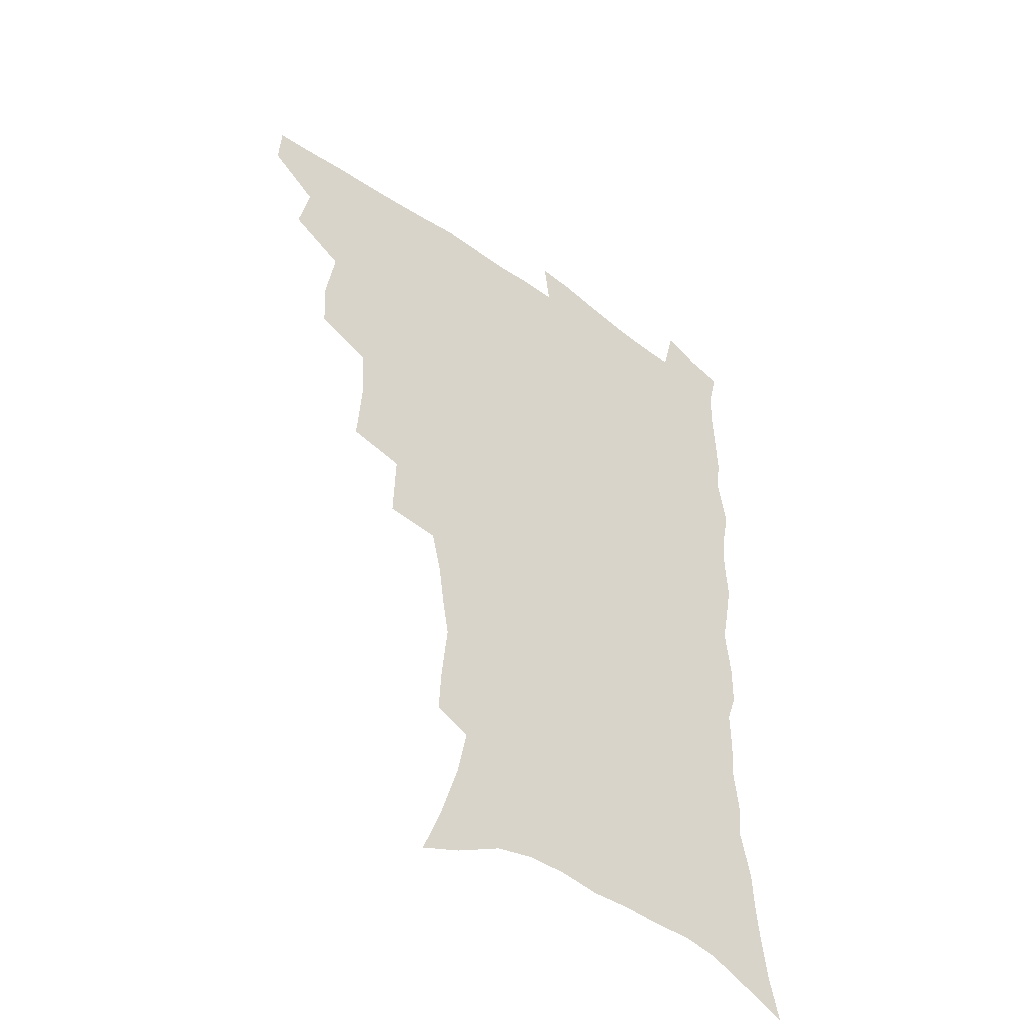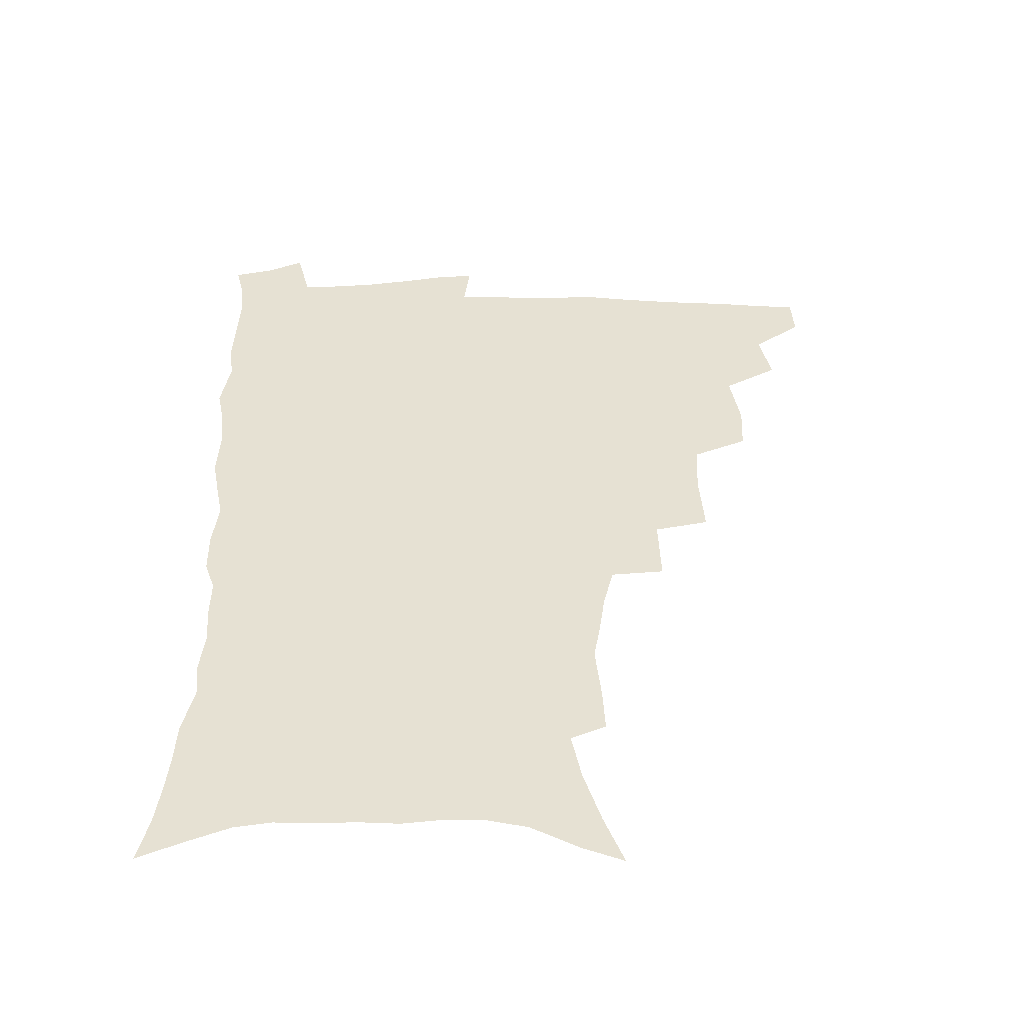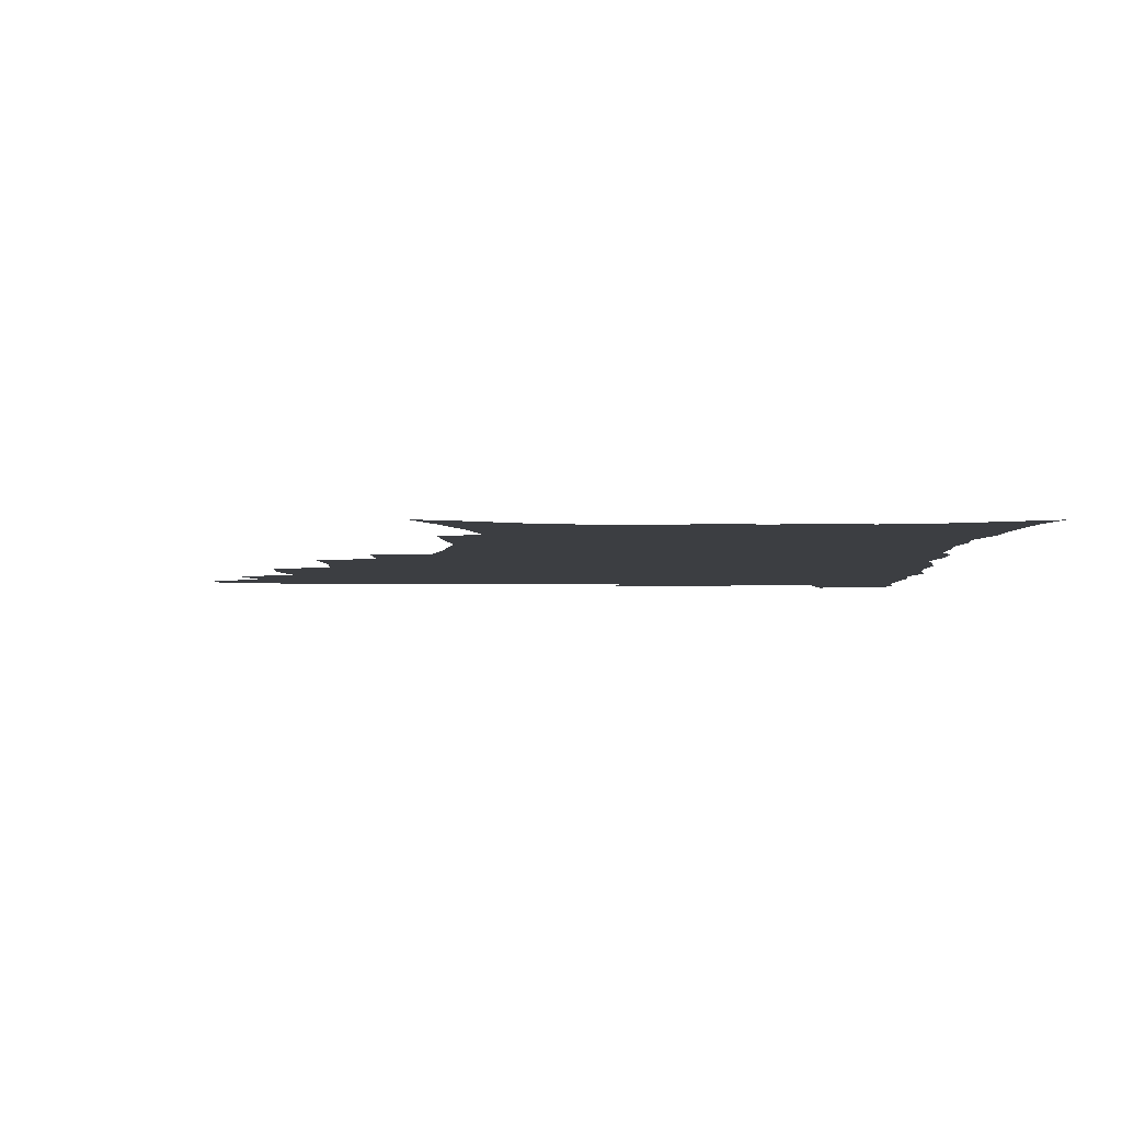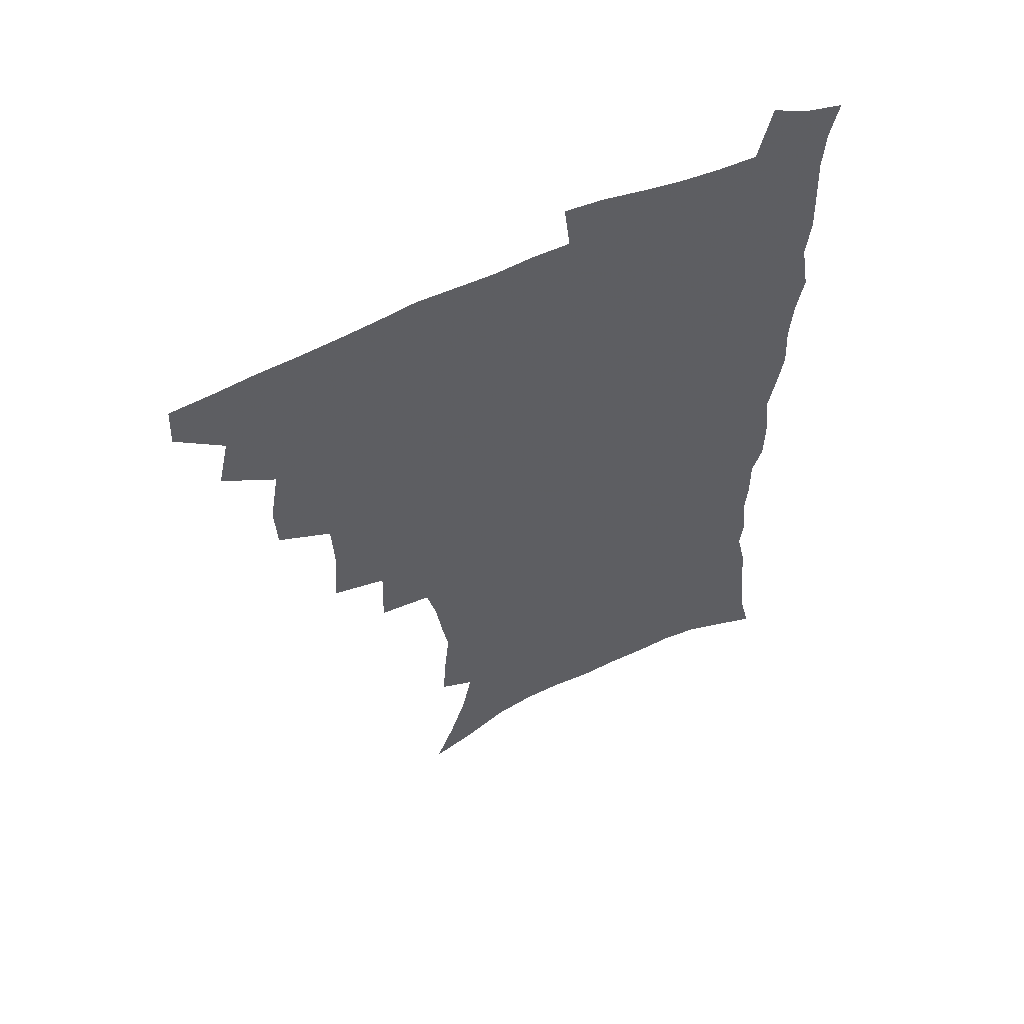
<metadata>
{"format":"obj","ext":"obj","renderer":"f3d","projection":"perspective","resolution":1024,"background":"white","views":[{"elev":-46.2,"azim":-39.4,"up":"+Y"},{"elev":-51.1,"azim":-179.9,"up":"+Y"},{"elev":-3.2,"azim":0.1,"up":"+Z"},{"elev":57.6,"azim":-26.0,"up":"+Y"}]}
</metadata>
<code>
v 465.2 490 0
v 466.1 506.1 0
v 478.8 456.5 0
v 483.1 476 0
v 483.2 491.9 0
v 482.7 507.4 0
v 496.1 404.3 0
v 495.2 422.4 0
v 498.8 444.2 0
v 499.9 461.9 0
v 500.8 478.1 0
v 499.3 493.5 0
v 497.7 509.1 0
v 515.4 350.2 0
v 517.1 375 0
v 516.2 394.9 0
v 517.8 416.2 0
v 517.1 432.8 0
v 517.9 450 0
v 518.8 466 0
v 516.7 480 0
v 515.4 494.5 0
v 513.4 509.9 0
v 534.6 319.6 0
v 535.4 345.5 0
v 534.4 365.9 0
v 534.1 385.7 0
v 533.6 403.5 0
v 532.3 418.7 0
v 531.6 434.2 0
v 532.7 451.6 0
v 532.7 467 0
v 531.5 481.3 0
v 530 495.9 0
v 528.3 511.2 0
v 559.6 233.5 0
v 560.4 250 0
v 562.7 272 0
v 560.3 285.4 0
v 558 302 0
v 554.2 317.7 0
v 551.9 336.7 0
v 550.5 355.5 0
v 549.2 373.1 0
v 549 391.6 0
v 547.9 406.7 0
v 547.3 422.4 0
v 548.2 439.3 0
v 547.4 453.6 0
v 547.6 468.3 0
v 545.9 482.8 0
v 544.6 497.3 0
v 542.8 512.8 0
v 555 168.9 0
v 562.3 188.2 0
v 568.9 209.2 0
v 572.5 227.4 0
v 573.2 244.2 0
v 573.6 261.4 0
v 573.2 278.1 0
v 572.1 296 0
v 569.5 310.5 0
v 567.7 328.1 0
v 565.2 343.3 0
v 564.6 362.4 0
v 563.9 379.7 0
v 562.1 393.5 0
v 562.8 411 0
v 562.8 426.9 0
v 562.3 441.3 0
v 562.5 456.1 0
v 561.3 469.7 0
v 561.1 483.5 0
v 559.5 498 0
v 557.2 514.9 0
v 569.9 174.8 0
v 575.4 192.6 0
v 584.2 219.2 0
v 585.7 236.7 0
v 586.2 253.7 0
v 584.8 267 0
v 584.4 284.3 0
v 583.9 304 0
v 582.4 319.5 0
v 580.4 334.1 0
v 579.3 351.2 0
v 577.7 366 0
v 577.7 384.3 0
v 577.3 399.4 0
v 576.2 412.8 0
v 576.7 429.4 0
v 576.5 443.4 0
v 576.1 456.9 0
v 575.4 470.4 0
v 575.2 484 0
v 573.8 498.8 0
v 572.3 514.4 0
v 587.7 184.4 0
v 594.4 207.3 0
v 596.3 223.8 0
v 597.3 241 0
v 597.5 258.6 0
v 596.8 274.3 0
v 596.2 290.5 0
v 594.9 305.2 0
v 594.2 325.5 0
v 592.6 337.3 0
v 591.8 354.7 0
v 590.9 370 0
v 590.4 384.9 0
v 590.4 401.6 0
v 589.8 415.3 0
v 589.8 429.6 0
v 589.9 444.1 0
v 589.6 457.4 0
v 589.5 471 0
v 589.1 484.8 0
v 588.1 499.3 0
v 587.2 514 0
v 602.3 187.6 0
v 606.9 209.2 0
v 608.8 228.5 0
v 609 245 0
v 608.5 259.6 0
v 607.6 273.8 0
v 607.5 293.6 0
v 606.9 311 0
v 605.8 325.2 0
v 604.8 340.7 0
v 604.3 357.9 0
v 603.7 372.8 0
v 603.3 387 0
v 603.1 402.5 0
v 603.3 417.5 0
v 603.2 431.1 0
v 603.3 444.8 0
v 603.3 457.9 0
v 603.4 471.3 0
v 603.5 484.8 0
v 603 498.6 0
v 601.4 515.1 0
v 617.1 187.9 0
v 619.7 211.5 0
v 620.4 229.3 0
v 620.4 246.4 0
v 620.3 264.7 0
v 619.6 281.3 0
v 618.9 293.4 0
v 618.1 314.1 0
v 617.5 327 0
v 616.9 343.8 0
v 616.4 358.4 0
v 616.1 372.8 0
v 616 389.1 0
v 615.9 403.8 0
v 616 418 0
v 616.2 431.5 0
v 616.2 444.5 0
v 616.7 458 0
v 617.5 471.8 0
v 617.4 484.6 0
v 617 498.5 0
v 615.7 514.9 0
v 613.5 533.2 0
v 632 186 0
v 632.4 210.6 0
v 632.3 233.2 0
v 632.1 247.8 0
v 631.5 265.7 0
v 631 279.9 0
v 630.3 297 0
v 629.7 312.5 0
v 629.1 328.2 0
v 628.6 344.8 0
v 628.6 357.7 0
v 628.4 373.7 0
v 628.3 388.7 0
v 628.4 403.3 0
v 628.5 417.5 0
v 629.1 433 0
v 629.5 445.1 0
v 629.9 458 0
v 630.4 471.5 0
v 630.8 484.5 0
v 630.8 498.2 0
v 630 514 0
v 628 531.7 0
v 647.2 186.8 0
v 645.3 212 0
v 645 228.4 0
v 644 246.1 0
v 642.8 265.1 0
v 642.3 280.4 0
v 641.6 297.5 0
v 641 313.5 0
v 641.2 326.4 0
v 640.5 342.9 0
v 640.4 358.5 0
v 640.7 372.7 0
v 640.7 387.6 0
v 640.9 402.2 0
v 640.9 418 0
v 641.7 431.2 0
v 642.3 444.2 0
v 643 457.5 0
v 643.5 471.3 0
v 644.1 484.2 0
v 644.6 497.6 0
v 645.7 510.6 0
v 643.5 528.5 0
v 662 186.3 0
v 658.9 208.6 0
v 656.7 229.2 0
v 656.1 243.9 0
v 654.2 264 0
v 654.3 277.6 0
v 652.7 296.9 0
v 652.5 311.6 0
v 652.8 325.5 0
v 652.4 341.4 0
v 652.3 356.8 0
v 653.4 369.9 0
v 653.3 385.3 0
v 654.2 398.8 0
v 653.7 415.7 0
v 654.4 429.4 0
v 655.6 442.2 0
v 656 456.7 0
v 656.4 470.5 0
v 657.5 483.5 0
v 658.3 496.9 0
v 658.9 510.4 0
v 658.8 525.8 0
v 675.9 186.7 0
v 672.2 206.6 0
v 669.5 225.7 0
v 668 242.5 0
v 666.9 259 0
v 665.8 275.9 0
v 664.6 293.3 0
v 664.1 309 0
v 664.9 322.2 0
v 664.5 338.6 0
v 665.7 351.9 0
v 665.9 366.9 0
v 665.6 383.4 0
v 666.7 396.8 0
v 666.1 413.8 0
v 667.5 427 0
v 668.4 441 0
v 669.6 454.4 0
v 669.9 468.9 0
v 670.6 483 0
v 672 496.2 0
v 672.9 510.1 0
v 673.9 524.2 0
v 689.8 184.4 0
v 686.7 201.5 0
v 683.5 220.2 0
v 680.6 239 0
v 679 255.7 0
v 678.3 271.4 0
v 677.1 288.1 0
v 678 301.6 0
v 676.5 319.6 0
v 677.8 333 0
v 677.7 348.8 0
v 678.9 362.7 0
v 678.6 379.1 0
v 680 393 0
v 680.5 408.3 0
v 681.2 423.2 0
v 681.6 438.3 0
v 683.5 451.8 0
v 683 468 0
v 684.5 481.3 0
v 685.6 495.1 0
v 687.4 509 0
v 688.7 523.6 0
v 693.9 544.7 0
v 705.6 177.6 0
v 701.8 195.3 0
v 699 212.3 0
v 696.7 229.1 0
v 693.1 248.4 0
v 692.4 263.7 0
v 691.2 280.2 0
v 690.5 296.1 0
v 691.2 310.6 0
v 692.2 324.8 0
v 693.8 338.8 0
v 692.9 355.9 0
v 693.8 371 0
v 696 384.7 0
v 695.9 401.2 0
v 697.7 415.6 0
v 696.3 433.3 0
v 699.3 446.7 0
v 697.6 464.4 0
v 698.3 479 0
v 700.3 492.9 0
v 701.9 507.3 0
v 703 521.7 0
v 707.7 537.9 0
v 721.7 170.3 0
v 717.8 187.7 0
v 715.8 202.8 0
v 714.3 217.6 0
v 713.7 232.3 0
v 709.5 251.5 0
v 710.9 264.1 0
v 709 281.3 0
v 710.1 295.3 0
v 709.9 311.2 0
v 713.8 322.9 0
v 714 339.2 0
v 712 358.4 0
v 714.7 372.3 0
v 717.3 386.9 0
v 716.3 405 0
v 717.6 421.1 0
v 720.5 435.7 0
v 717.2 455.7 0
v 718.9 471.2 0
v 718.3 487.9 0
v 717.5 504.9 0
v 718.6 519.9 0
v 721.9 534.1 0
f 4 5 1
f 1 5 2
f 5 6 2
f 9 10 3
f 3 10 4
f 10 11 4
f 4 11 5
f 11 12 5
f 5 12 6
f 12 13 6
f 16 17 7
f 7 17 8
f 17 18 8
f 8 18 9
f 18 19 9
f 9 19 10
f 19 20 10
f 10 20 11
f 20 21 11
f 11 21 12
f 21 22 12
f 12 22 13
f 22 23 13
f 25 26 14
f 14 26 15
f 26 27 15
f 15 27 16
f 27 28 16
f 16 28 17
f 28 29 17
f 17 29 18
f 29 30 18
f 18 30 19
f 30 31 19
f 19 31 20
f 31 32 20
f 20 32 21
f 32 33 21
f 21 33 22
f 33 34 22
f 22 34 23
f 34 35 23
f 41 42 24
f 24 42 25
f 42 43 25
f 25 43 26
f 43 44 26
f 26 44 27
f 44 45 27
f 27 45 28
f 45 46 28
f 28 46 29
f 46 47 29
f 29 47 30
f 47 48 30
f 30 48 31
f 48 49 31
f 31 49 32
f 49 50 32
f 32 50 33
f 50 51 33
f 33 51 34
f 51 52 34
f 34 52 35
f 52 53 35
f 57 58 36
f 36 58 37
f 58 59 37
f 37 59 38
f 59 60 38
f 38 60 39
f 60 61 39
f 39 61 40
f 61 62 40
f 40 62 41
f 62 63 41
f 41 63 42
f 63 64 42
f 42 64 43
f 64 65 43
f 43 65 44
f 65 66 44
f 44 66 45
f 66 67 45
f 45 67 46
f 67 68 46
f 46 68 47
f 68 69 47
f 47 69 48
f 69 70 48
f 48 70 49
f 70 71 49
f 49 71 50
f 71 72 50
f 50 72 51
f 72 73 51
f 51 73 52
f 73 74 52
f 52 74 53
f 74 75 53
f 54 76 55
f 76 77 55
f 55 77 56
f 77 78 56
f 56 78 57
f 78 79 57
f 57 79 58
f 79 80 58
f 58 80 59
f 80 81 59
f 59 81 60
f 81 82 60
f 60 82 61
f 82 83 61
f 61 83 62
f 83 84 62
f 62 84 63
f 84 85 63
f 63 85 64
f 85 86 64
f 64 86 65
f 86 87 65
f 65 87 66
f 87 88 66
f 66 88 67
f 88 89 67
f 67 89 68
f 89 90 68
f 68 90 69
f 90 91 69
f 69 91 70
f 91 92 70
f 70 92 71
f 92 93 71
f 71 93 72
f 93 94 72
f 72 94 73
f 94 95 73
f 73 95 74
f 95 96 74
f 74 96 75
f 96 97 75
f 76 98 77
f 98 99 77
f 77 99 78
f 99 100 78
f 78 100 79
f 100 101 79
f 79 101 80
f 101 102 80
f 80 102 81
f 102 103 81
f 81 103 82
f 103 104 82
f 82 104 83
f 104 105 83
f 83 105 84
f 105 106 84
f 84 106 85
f 106 107 85
f 85 107 86
f 107 108 86
f 86 108 87
f 108 109 87
f 87 109 88
f 109 110 88
f 88 110 89
f 110 111 89
f 89 111 90
f 111 112 90
f 90 112 91
f 112 113 91
f 91 113 92
f 113 114 92
f 92 114 93
f 114 115 93
f 93 115 94
f 115 116 94
f 94 116 95
f 116 117 95
f 95 117 96
f 117 118 96
f 96 118 97
f 118 119 97
f 98 120 99
f 120 121 99
f 99 121 100
f 121 122 100
f 100 122 101
f 122 123 101
f 101 123 102
f 123 124 102
f 102 124 103
f 124 125 103
f 103 125 104
f 125 126 104
f 104 126 105
f 126 127 105
f 105 127 106
f 127 128 106
f 106 128 107
f 128 129 107
f 107 129 108
f 129 130 108
f 108 130 109
f 130 131 109
f 109 131 110
f 131 132 110
f 110 132 111
f 132 133 111
f 111 133 112
f 133 134 112
f 112 134 113
f 134 135 113
f 113 135 114
f 135 136 114
f 114 136 115
f 136 137 115
f 115 137 116
f 137 138 116
f 116 138 117
f 138 139 117
f 117 139 118
f 139 140 118
f 118 140 119
f 140 141 119
f 120 142 121
f 142 143 121
f 121 143 122
f 143 144 122
f 122 144 123
f 144 145 123
f 123 145 124
f 145 146 124
f 124 146 125
f 146 147 125
f 125 147 126
f 147 148 126
f 126 148 127
f 148 149 127
f 127 149 128
f 149 150 128
f 128 150 129
f 150 151 129
f 129 151 130
f 151 152 130
f 130 152 131
f 152 153 131
f 131 153 132
f 153 154 132
f 132 154 133
f 154 155 133
f 133 155 134
f 155 156 134
f 134 156 135
f 156 157 135
f 135 157 136
f 157 158 136
f 136 158 137
f 158 159 137
f 137 159 138
f 159 160 138
f 138 160 139
f 160 161 139
f 139 161 140
f 161 162 140
f 140 162 141
f 162 163 141
f 142 165 143
f 165 166 143
f 143 166 144
f 166 167 144
f 144 167 145
f 167 168 145
f 145 168 146
f 168 169 146
f 146 169 147
f 169 170 147
f 147 170 148
f 170 171 148
f 148 171 149
f 171 172 149
f 149 172 150
f 172 173 150
f 150 173 151
f 173 174 151
f 151 174 152
f 174 175 152
f 152 175 153
f 175 176 153
f 153 176 154
f 176 177 154
f 154 177 155
f 177 178 155
f 155 178 156
f 178 179 156
f 156 179 157
f 179 180 157
f 157 180 158
f 180 181 158
f 158 181 159
f 181 182 159
f 159 182 160
f 182 183 160
f 160 183 161
f 183 184 161
f 161 184 162
f 184 185 162
f 162 185 163
f 185 186 163
f 163 186 164
f 186 187 164
f 165 188 166
f 188 189 166
f 166 189 167
f 189 190 167
f 167 190 168
f 190 191 168
f 168 191 169
f 191 192 169
f 169 192 170
f 192 193 170
f 170 193 171
f 193 194 171
f 171 194 172
f 194 195 172
f 172 195 173
f 195 196 173
f 173 196 174
f 196 197 174
f 174 197 175
f 197 198 175
f 175 198 176
f 198 199 176
f 176 199 177
f 199 200 177
f 177 200 178
f 200 201 178
f 178 201 179
f 201 202 179
f 179 202 180
f 202 203 180
f 180 203 181
f 203 204 181
f 181 204 182
f 204 205 182
f 182 205 183
f 205 206 183
f 183 206 184
f 206 207 184
f 184 207 185
f 207 208 185
f 185 208 186
f 208 209 186
f 186 209 187
f 209 210 187
f 188 211 189
f 211 212 189
f 189 212 190
f 212 213 190
f 190 213 191
f 213 214 191
f 191 214 192
f 214 215 192
f 192 215 193
f 215 216 193
f 193 216 194
f 216 217 194
f 194 217 195
f 217 218 195
f 195 218 196
f 218 219 196
f 196 219 197
f 219 220 197
f 197 220 198
f 220 221 198
f 198 221 199
f 221 222 199
f 199 222 200
f 222 223 200
f 200 223 201
f 223 224 201
f 201 224 202
f 224 225 202
f 202 225 203
f 225 226 203
f 203 226 204
f 226 227 204
f 204 227 205
f 227 228 205
f 205 228 206
f 228 229 206
f 206 229 207
f 229 230 207
f 207 230 208
f 230 231 208
f 208 231 209
f 231 232 209
f 209 232 210
f 232 233 210
f 211 234 212
f 234 235 212
f 212 235 213
f 235 236 213
f 213 236 214
f 236 237 214
f 214 237 215
f 237 238 215
f 215 238 216
f 238 239 216
f 216 239 217
f 239 240 217
f 217 240 218
f 240 241 218
f 218 241 219
f 241 242 219
f 219 242 220
f 242 243 220
f 220 243 221
f 243 244 221
f 221 244 222
f 244 245 222
f 222 245 223
f 245 246 223
f 223 246 224
f 246 247 224
f 224 247 225
f 247 248 225
f 225 248 226
f 248 249 226
f 226 249 227
f 249 250 227
f 227 250 228
f 250 251 228
f 228 251 229
f 251 252 229
f 229 252 230
f 252 253 230
f 230 253 231
f 253 254 231
f 231 254 232
f 254 255 232
f 232 255 233
f 255 256 233
f 234 257 235
f 257 258 235
f 235 258 236
f 258 259 236
f 236 259 237
f 259 260 237
f 237 260 238
f 260 261 238
f 238 261 239
f 261 262 239
f 239 262 240
f 262 263 240
f 240 263 241
f 263 264 241
f 241 264 242
f 264 265 242
f 242 265 243
f 265 266 243
f 243 266 244
f 266 267 244
f 244 267 245
f 267 268 245
f 245 268 246
f 268 269 246
f 246 269 247
f 269 270 247
f 247 270 248
f 270 271 248
f 248 271 249
f 271 272 249
f 249 272 250
f 272 273 250
f 250 273 251
f 273 274 251
f 251 274 252
f 274 275 252
f 252 275 253
f 275 276 253
f 253 276 254
f 276 277 254
f 254 277 255
f 277 278 255
f 255 278 256
f 278 279 256
f 257 281 258
f 281 282 258
f 258 282 259
f 282 283 259
f 259 283 260
f 283 284 260
f 260 284 261
f 284 285 261
f 261 285 262
f 285 286 262
f 262 286 263
f 286 287 263
f 263 287 264
f 287 288 264
f 264 288 265
f 288 289 265
f 265 289 266
f 289 290 266
f 266 290 267
f 290 291 267
f 267 291 268
f 291 292 268
f 268 292 269
f 292 293 269
f 269 293 270
f 293 294 270
f 270 294 271
f 294 295 271
f 271 295 272
f 295 296 272
f 272 296 273
f 296 297 273
f 273 297 274
f 297 298 274
f 274 298 275
f 298 299 275
f 275 299 276
f 299 300 276
f 276 300 277
f 300 301 277
f 277 301 278
f 301 302 278
f 278 302 279
f 302 303 279
f 279 303 280
f 303 304 280
f 281 305 282
f 305 306 282
f 282 306 283
f 306 307 283
f 283 307 284
f 307 308 284
f 284 308 285
f 308 309 285
f 285 309 286
f 309 310 286
f 286 310 287
f 310 311 287
f 287 311 288
f 311 312 288
f 288 312 289
f 312 313 289
f 289 313 290
f 313 314 290
f 290 314 291
f 314 315 291
f 291 315 292
f 315 316 292
f 292 316 293
f 316 317 293
f 293 317 294
f 317 318 294
f 294 318 295
f 318 319 295
f 295 319 296
f 319 320 296
f 296 320 297
f 320 321 297
f 297 321 298
f 321 322 298
f 298 322 299
f 322 323 299
f 299 323 300
f 323 324 300
f 300 324 301
f 324 325 301
f 301 325 302
f 325 326 302
f 302 326 303
f 326 327 303
f 303 327 304
f 327 328 304

</code>
